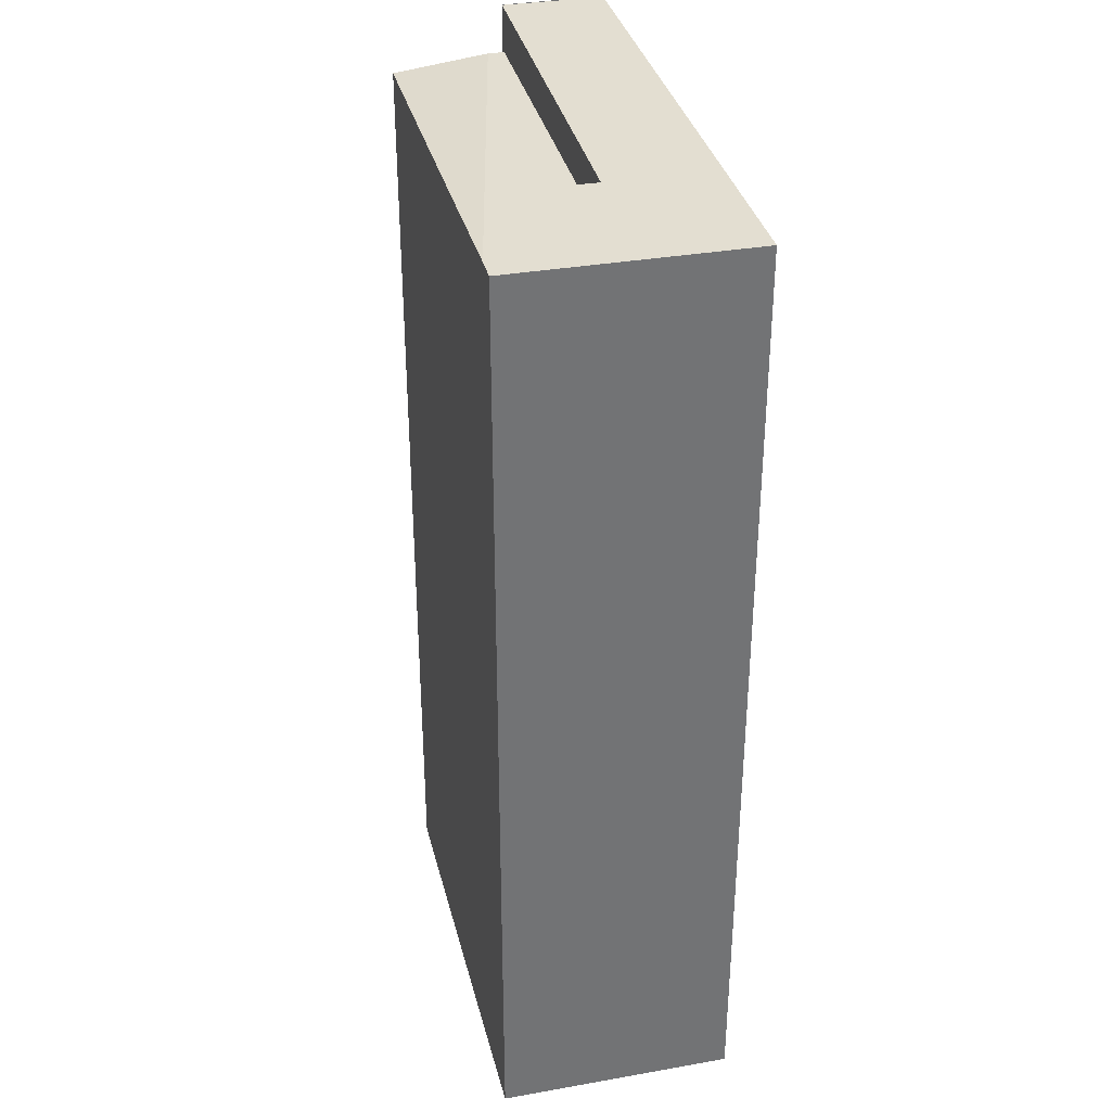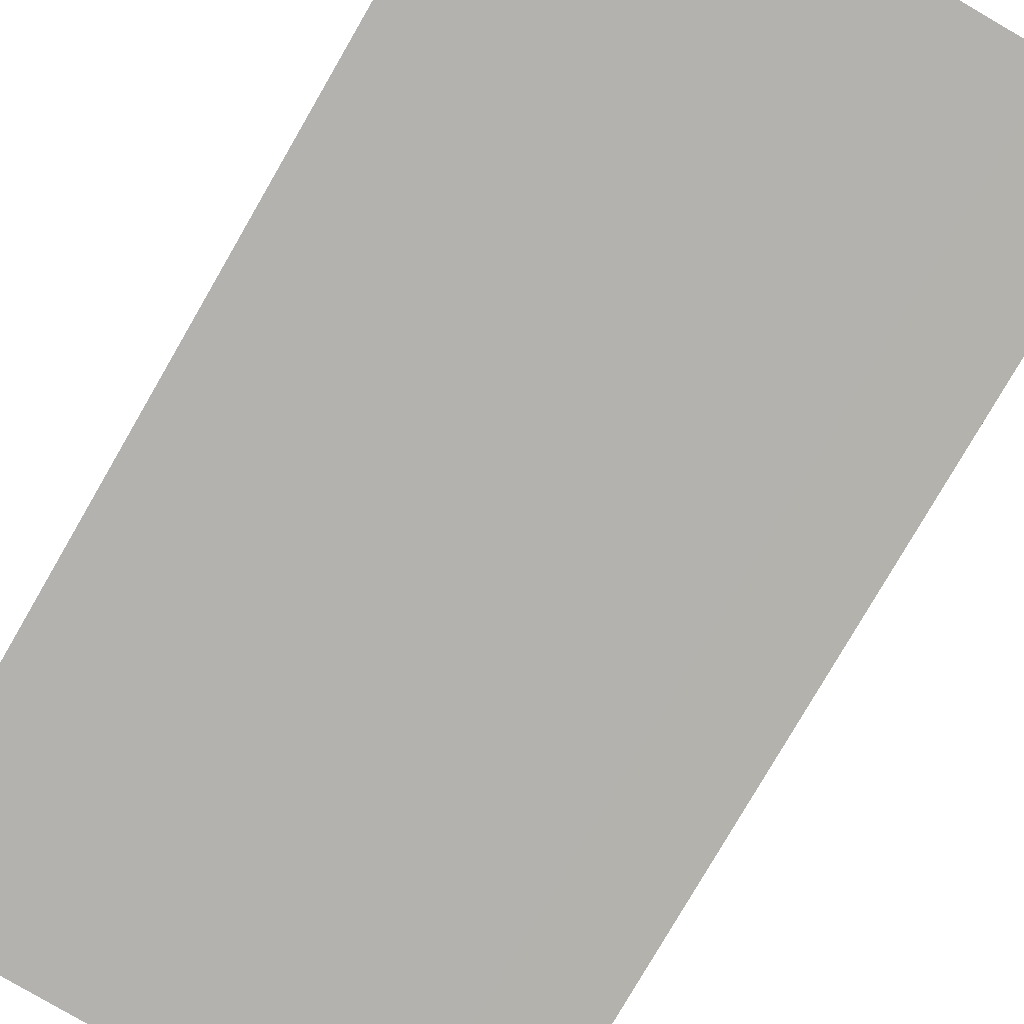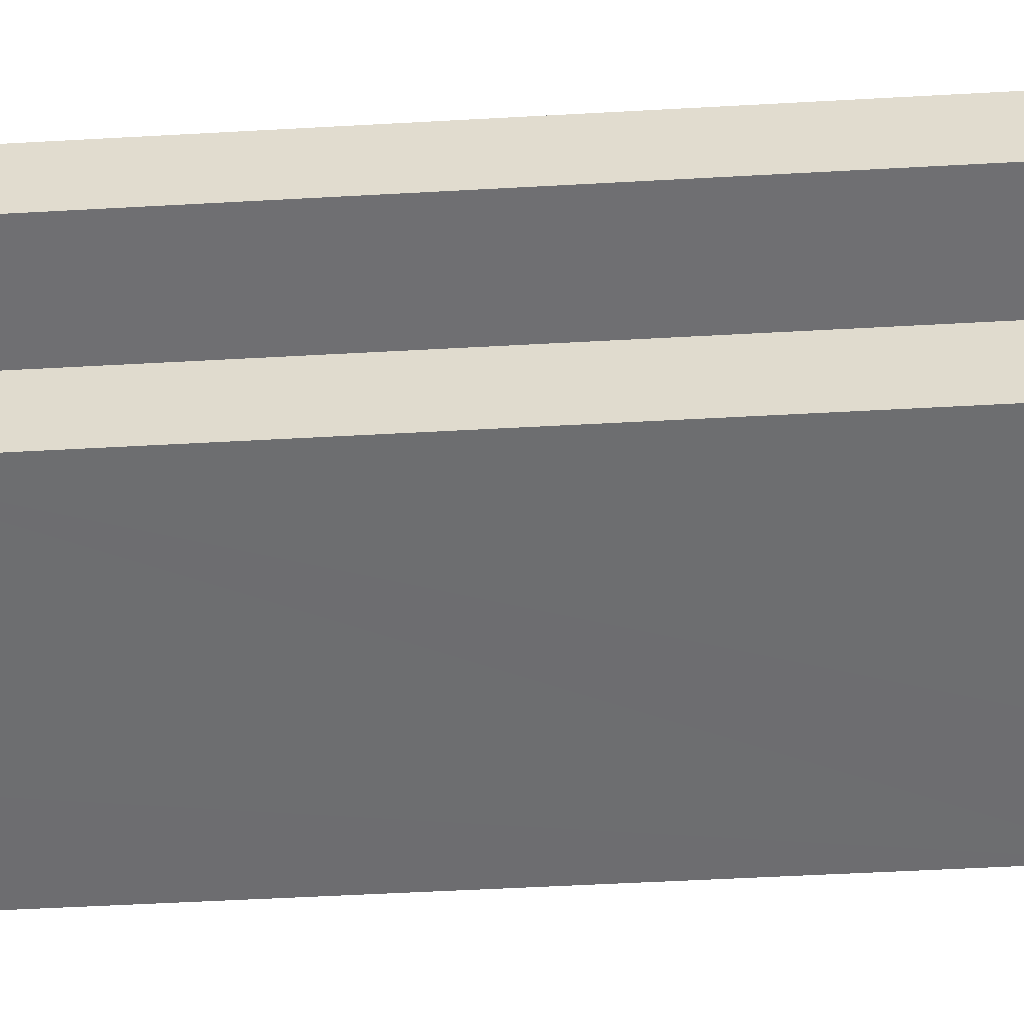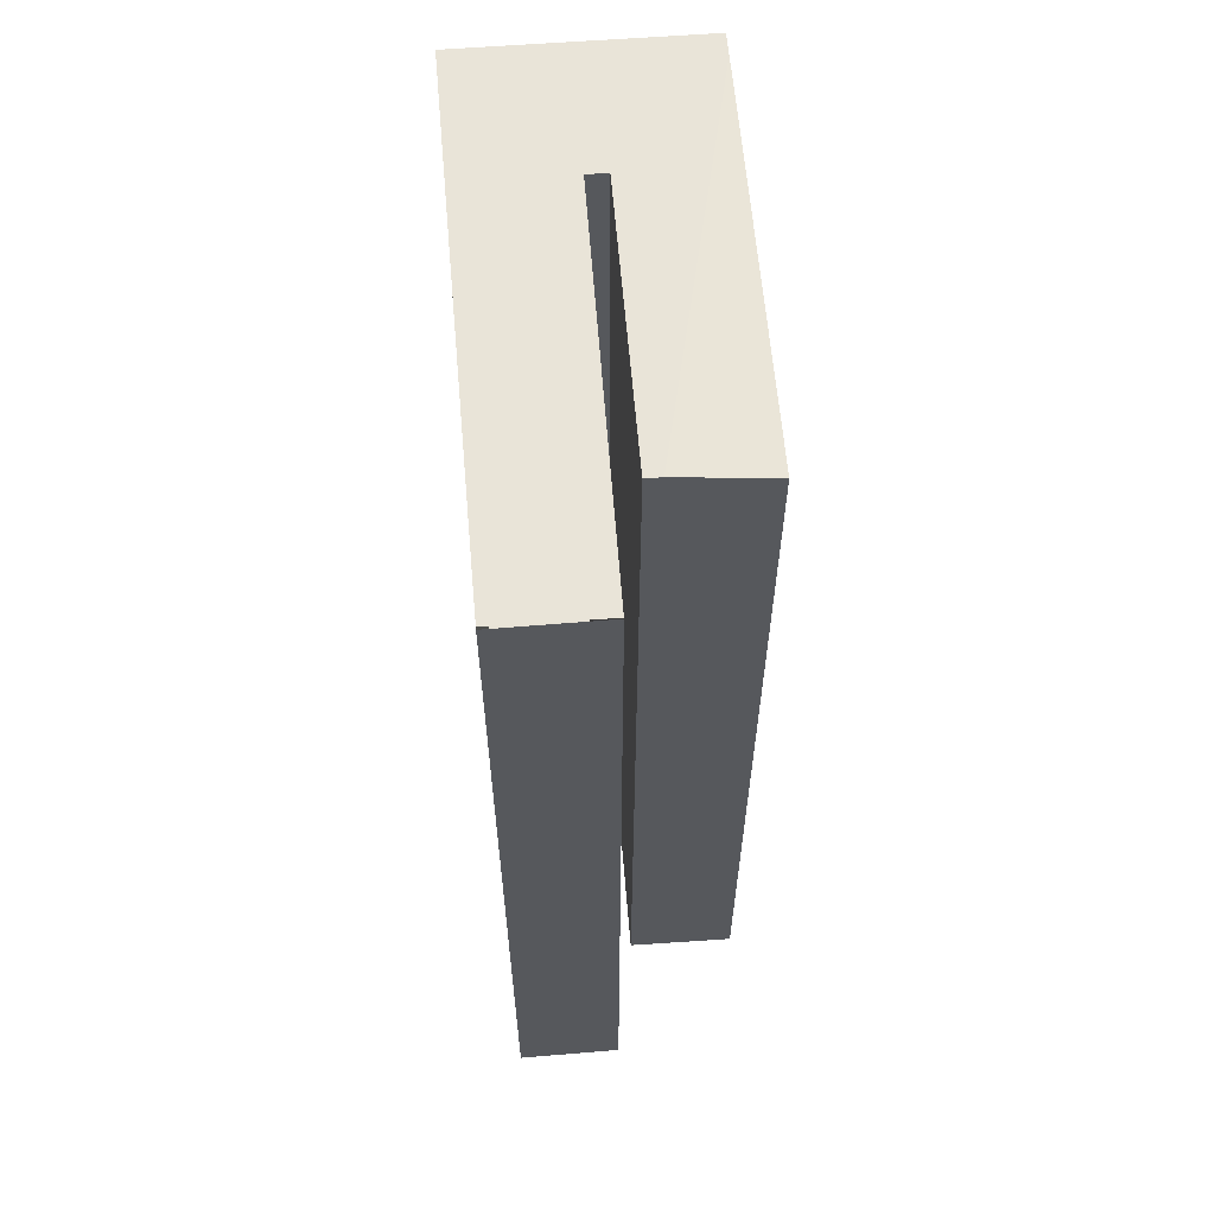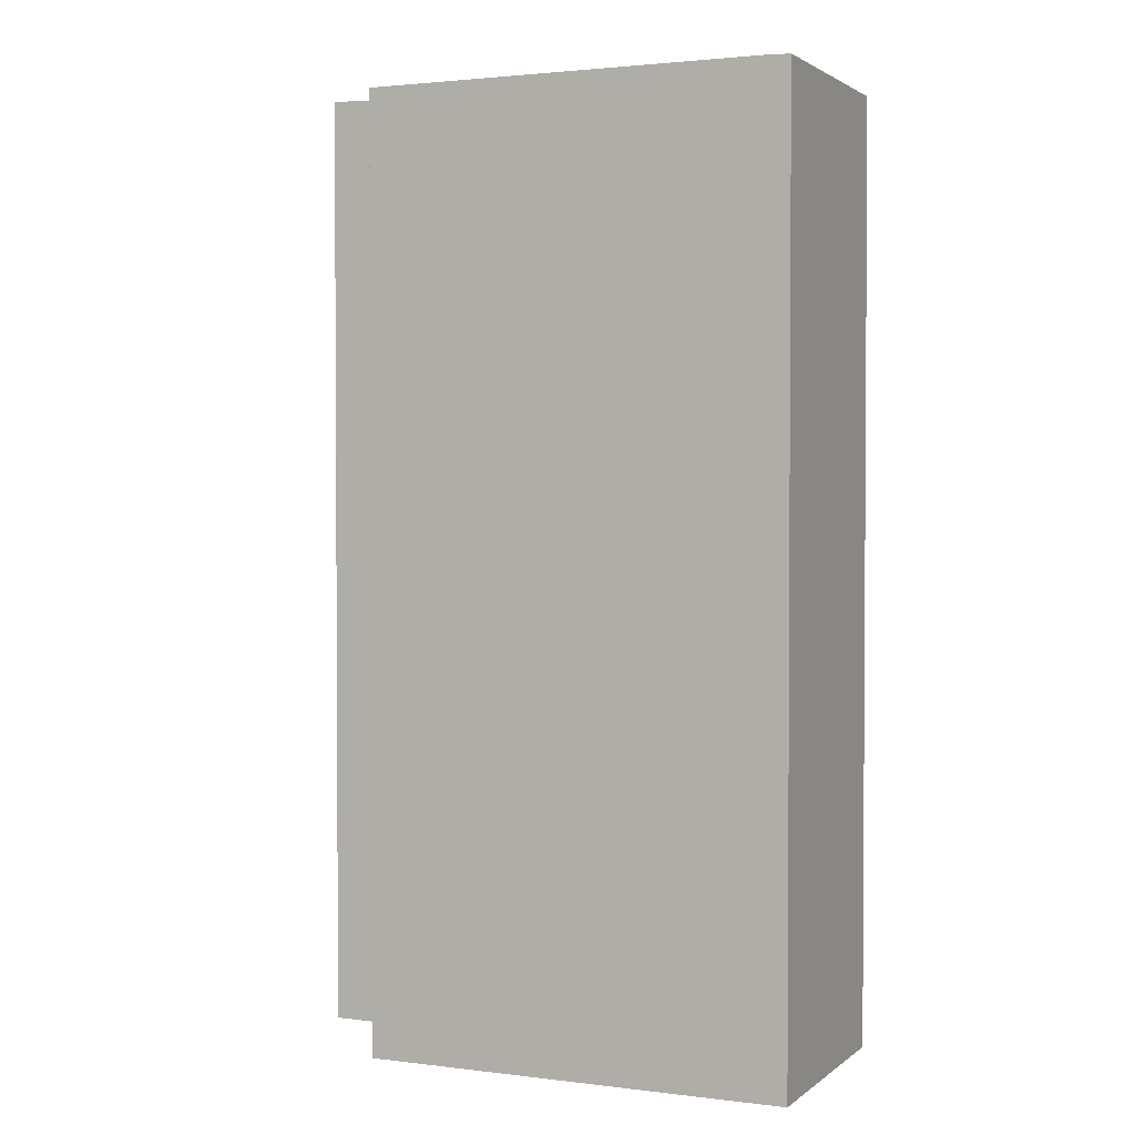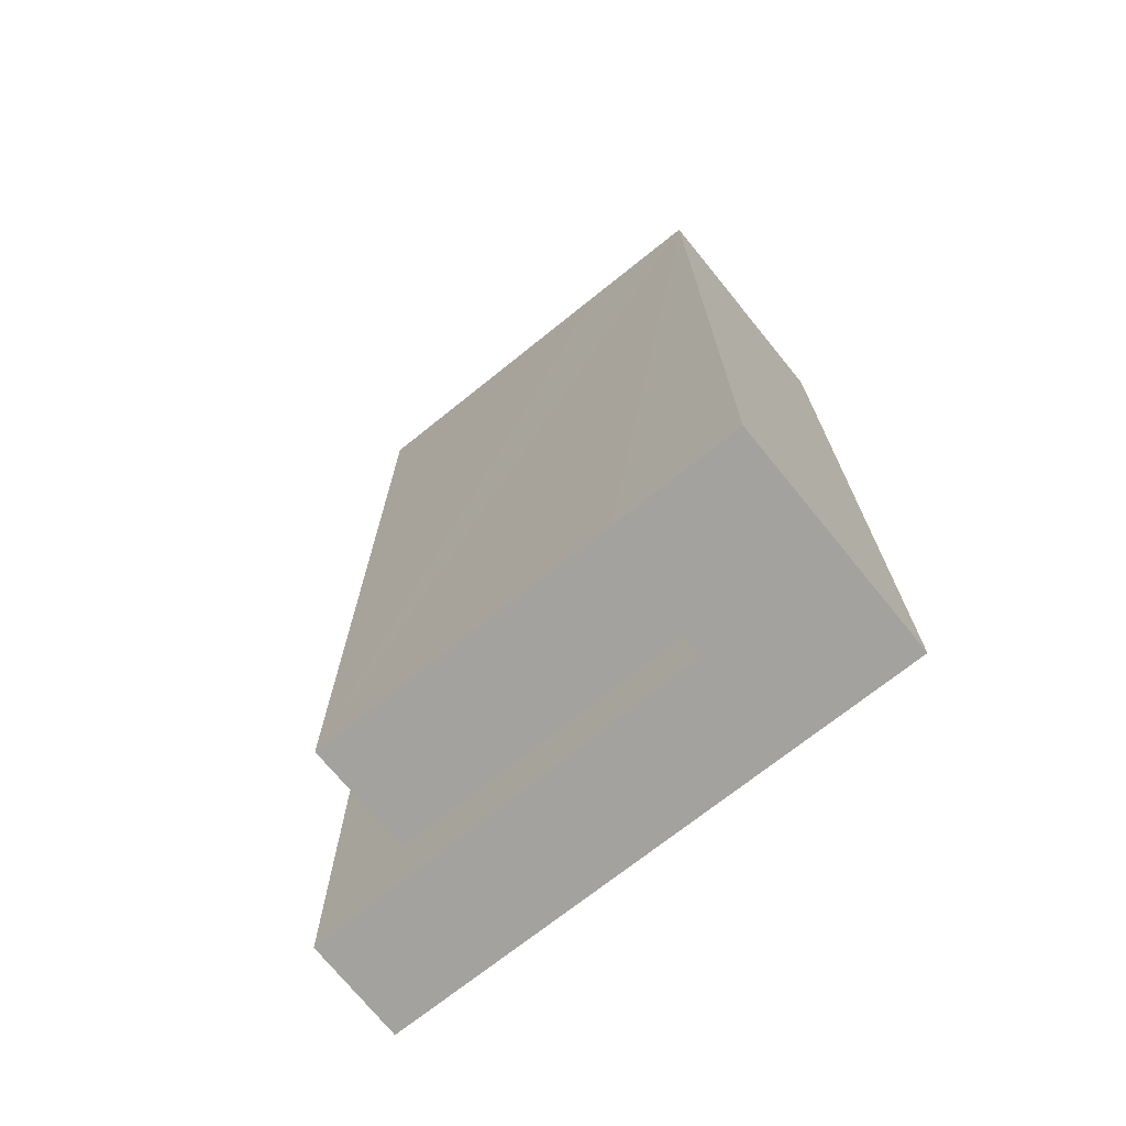
<metadata>
{"format":"obj","ext":"obj","renderer":"f3d","projection":"perspective","resolution":1024,"background":"white","views":[{"elev":34.5,"azim":-102.5,"up":"+Y"},{"elev":-79.3,"azim":-30.1,"up":"+Z"},{"elev":-55.4,"azim":93.3,"up":"+Z"},{"elev":61.5,"azim":86.4,"up":"+Y"},{"elev":2.1,"azim":-155.0,"up":"+Y"},{"elev":-72.4,"azim":-140.1,"up":"+Y"}]}
</metadata>
<code>
v  6.97 12.36 2.856
v  6.961 12.36 1.529
v  0.041 12.15 3.035
v  1.815 12.21 1.592
v  1.814 12.21 1.325
v  5.489 12.31 1.261
v  5.488 12.31 1.058
v  0.309 12.16 -0.007
v  0 12.15 7.442e-16
v  1.63 12.16 -0.037
v  5.481 12.16 -0.116
v  5.489 -7.721e-17 1.261
v  5.481 7.103e-18 -0.116
v  5.488 -6.478e-17 1.058
v  7 12.35 2.855
v  6.972 -9.362e-17 1.529
v  6.972 12.36 1.529
v  7 -1.748e-16 2.855
v  1.815 -9.748e-17 1.592
v  1.814 -8.113e-17 1.325
v  1.63 2.266e-18 -0.037
v  0 0 0
v  0.309 4.286e-19 -0.007
v  6.961 -9.362e-17 1.529
v  0.041 -1.858e-16 3.035
v  6.97 -1.749e-16 2.856
g defaultobject
f 1 2 3
f 4 3 2
f 5 3 4
f 6 7 5
f 8 5 7
f 3 5 8
f 9 3 8
f 10 7 11
f 7 10 8
f 12 7 6
f 7 12 11
f 11 12 13
f 13 12 14
f 15 16 17
f 16 15 18
f 19 5 4
f 5 19 20
f 13 10 11
f 10 13 8
f 8 13 9
f 9 13 21
f 9 21 22
f 22 21 23
f 16 2 17
f 2 16 4
f 4 16 19
f 19 16 24
f 22 3 9
f 3 22 25
f 25 1 3
f 1 25 15
f 15 25 18
f 18 25 26
f 5 12 6
f 12 5 20
f 12 20 14
f 13 14 20
f 21 13 20
f 25 21 20
f 23 21 25
f 22 23 25
f 18 26 16
f 25 16 26
f 24 16 25
f 19 24 25
f 20 19 25

</code>
